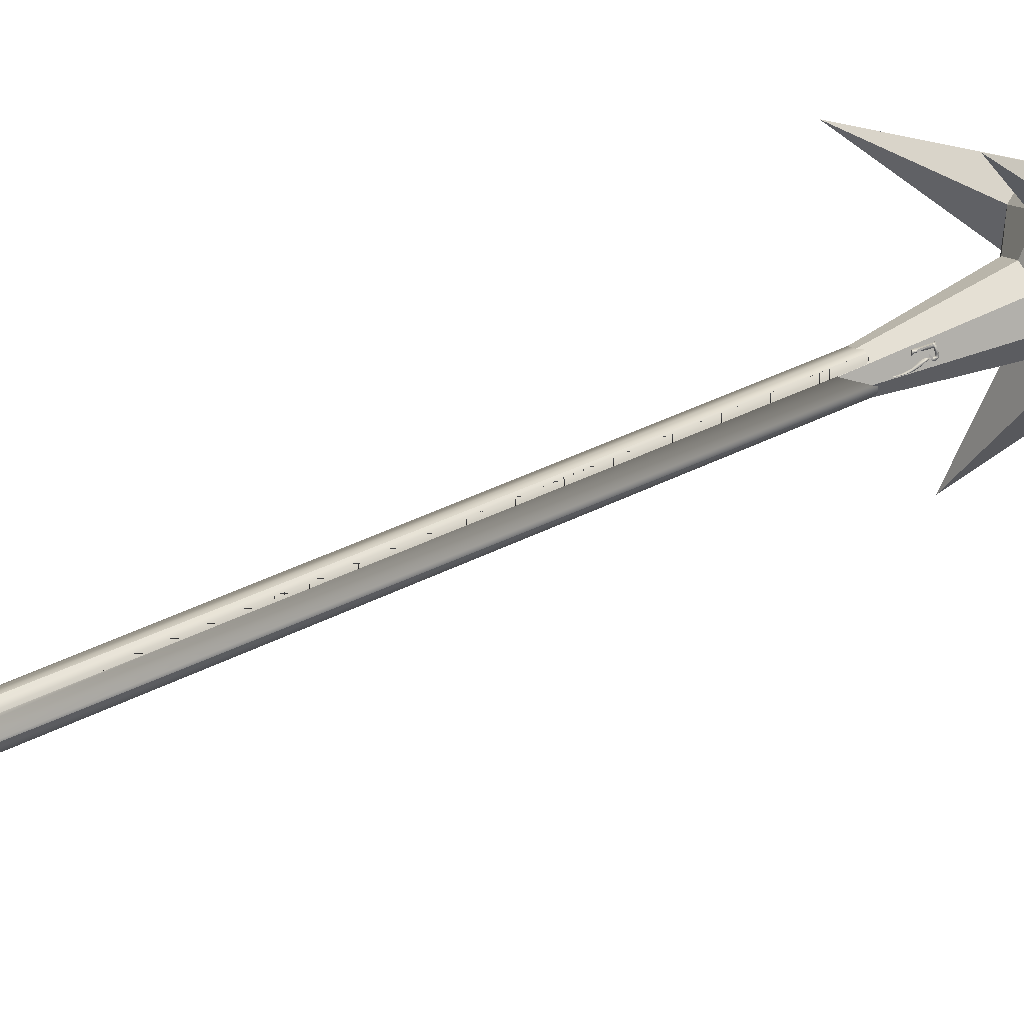
<metadata>
{"format":"obj","ext":"obj","renderer":"f3d","projection":"perspective","resolution":1024,"background":"white","views":[{"elev":57.0,"azim":64.3,"up":"+Z"}]}
</metadata>
<code>
v 0.228 12.71 0.1187
v 0.2397 12.71 0.128
v 0.1844 12.73 0.08006
v 0.1934 12.74 0.08634
v 0.2428 12.78 0.1258
v 0.2085 12.81 0.09745
v 0.2455 12.87 0.1474
v 0.1998 12.92 0.1258
v 0.2294 12.95 0.1749
v 0.1778 12.99 0.1537
v 0.2188 13.03 0.2311
v 0.2443 13.05 0.192
v 0.251 13.08 0.1939
v 0.2077 13.09 0.1586
v 0.2396 13.09 0.2049
v 0.1961 13.1 0.1709
v 0.1837 13.1 0.1889
v 0.2143 13.09 0.24
v 0.2124 13.09 0.2524
v 0.1988 13.08 0.2508
v 0.1615 13.1 0.211
v 0.1517 13.1 0.2108
v 0.1493 13.08 0.2155
v 0.1807 12.95 0.2542
v 0.1317 12.94 0.2061
v 0.1346 12.91 0.2082
v 0.182 12.89 0.238
v 0.09726 12.9 0.2244
v 0.1589 12.91 0.2687
v 0.1036 12.92 0.2207
v 0.1682 12.95 0.2688
v 0.1206 12.97 0.2295
v 0.1858 13.09 0.2834
v 0.1305 13.1 0.2354
v 0.1306 13.1 0.2358
v 0.1376 13.1 0.2427
v 0.1834 13.1 0.2744
v 0.1374 13.12 0.2421
v 0.1365 13.12 0.254
v 0.1808 13.11 0.2784
v 0.1417 13.12 0.2378
v 0.2365 13.11 0.2076
v 0.2021 13.12 0.1695
v 0.2086 13.12 0.1501
v 0.2647 13.1 0.1929
v 0.2117 13.11 0.1468
v 0.2691 13.08 0.1697
v 0.2305 13.08 0.1301
v 0.2304 13.07 0.1329
v 0.2658 13.05 0.1677
v 0.2488 13.02 0.1946
v 0.1936 13.04 0.1467
v 0.2498 12.96 0.1549
v 0.2144 12.94 0.112
v 0.2126 12.91 0.09349
v 0.2639 12.86 0.1306
v 0.2136 12.87 0.08334
v 0.2211 12.83 0.0878
v 0.2453 12.78 0.1141
v 0.2004 12.78 0.07612
v 0.2473 12.74 0.1249
v 0.192 12.75 0.07695
v 0.2418 12.72 0.1264
v 0.1866 12.73 0.0785
v 0.2388 12.71 0.1273
v 0.1946 12.72 0.08906
v 0.1036 12.92 0.2207
v 0.1589 12.91 0.2687
v 0.1036 12.92 0.2207
v 0.1589 12.91 0.2687
v 0.2461 13.03 0.199
v 0.257 13.06 0.193
v 0.248 13.05 0.1874
v 0.1936 13.04 0.1467
v 0.2488 13.02 0.1946
v 0.1936 13.04 0.1467
v 0.2488 13.02 0.1946
v 0.234 12.71 0.1238
v 0.238 12.7 0.1275
v 0.2152 12.71 0.1076
v 0.2076 12.72 0.1
v 0.2134 12.73 0.1042
v 0.242 12.75 0.1255
v 0.2533 12.78 0.1293
v 0.2435 12.73 0.1264
v 0.2407 12.72 0.1272
v 0.2392 12.71 0.1276
v 0.2114 12.72 0.1037
v 0.1858 12.73 0.08025
v 0.1975 12.79 0.0812
v 0.1882 12.74 0.0785
v 0.1855 12.73 0.07928
v 0.1887 12.72 0.08366
v 0.2185 12.76 0.106
v 0.1985 12.78 0.08776
v 0.1988 12.8 0.0822
v 0.2225 12.79 0.1103
v 0.2473 12.82 0.136
v 0.257 12.81 0.1325
v 0.2249 12.83 0.1175
v 0.2074 12.84 0.09047
v 0.2222 12.89 0.1344
v 0.2403 12.92 0.1683
v 0.2503 12.94 0.1711
v 0.2579 12.87 0.1451
v 0.2258 12.87 0.1149
v 0.215 12.93 0.153
v 0.1902 12.96 0.1405
v 0.1934 12.97 0.1293
v 0.2062 12.9 0.108
v 0.21 12.97 0.169
v 0.2385 12.98 0.1856
v 0.2133 13.01 0.1741
v 0.1857 13.01 0.1502
v 0.1857 13.01 0.1502
v 0.2133 13.01 0.1741
v 0.2379 13.04 0.2121
v 0.2338 13.03 0.2128
v 0.2338 13.03 0.2128
v 0.2379 13.04 0.2121
v 0.253 13.07 0.1919
v 0.2281 13.07 0.1724
v 0.2619 13.07 0.1921
v 0.2515 13.04 0.1965
v 0.2253 13.05 0.1699
v 0.2323 13.08 0.1799
v 0.2493 13.08 0.1992
v 0.2615 13.09 0.1956
v 0.2239 13.09 0.1816
v 0.2 13.09 0.1633
v 0.205 13.1 0.1484
v 0.2036 13.07 0.1521
v 0.2123 13.09 0.1866
v 0.2093 13.09 0.1998
v 0.2308 13.09 0.2219
v 0.2555 13.09 0.2038
v 0.1801 13.1 0.1778
v 0.1987 13.1 0.1578
v 0.1962 13.09 0.2152
v 0.1723 13.1 0.1966
v 0.1904 13.11 0.1678
v 0.2146 13.09 0.2499
v 0.1866 13.09 0.2264
v 0.2081 13.09 0.2579
v 0.2393 13.09 0.223
v 0.2105 13.09 0.2546
v 0.1879 13.09 0.2342
v 0.2013 13.09 0.2653
v 0.1813 13.09 0.2325
v 0.1755 13.09 0.2299
v 0.1777 13.08 0.2333
v 0.1912 13.02 0.2509
v 0.1973 13.07 0.2666
v 0.1525 13.1 0.2098
v 0.1489 13.1 0.2144
v 0.179 13.11 0.1809
v 0.1511 13.1 0.2114
v 0.1429 13.1 0.2211
v 0.1669 13.01 0.2288
v 0.139 13 0.2094
v 0.1254 13 0.2152
v 0.1271 13.02 0.2188
v 0.1388 13.09 0.2225
v 0.1514 12.94 0.2189
v 0.1538 12.92 0.2206
v 0.1757 12.91 0.2406
v 0.1711 12.92 0.2571
v 0.1728 12.93 0.2584
v 0.1843 13.01 0.265
v 0.1251 12.92 0.1964
v 0.1184 12.93 0.2081
v 0.1517 12.91 0.2197
v 0.1208 12.91 0.2098
v 0.1704 12.9 0.2533
v 0.1428 12.9 0.2294
v 0.1428 12.9 0.2294
v 0.1704 12.9 0.2533
v 0.1281 12.9 0.2466
v 0.1004 12.91 0.2226
v 0.1004 12.91 0.2226
v 0.1281 12.9 0.2466
v 0.1312 12.91 0.2447
v 0.1579 12.92 0.2634
v 0.1332 12.92 0.2454
v 0.1141 12.94 0.2247
v 0.1367 12.95 0.2471
v 0.1743 13.01 0.2767
v 0.1466 13.01 0.2528
v 0.119 13.02 0.2288
v 0.1581 13.09 0.2594
v 0.1582 13.1 0.2596
v 0.1582 13.1 0.2602
v 0.1881 13.1 0.2732
v 0.2237 13.1 0.2415
v 0.1305 13.1 0.2356
v 0.1678 13.11 0.194
v 0.1306 13.1 0.2364
v 0.1659 13.11 0.1965
v 0.1579 13.1 0.2621
v 0.1414 13.11 0.2353
v 0.1658 13.11 0.1975
v 0.1567 13.11 0.2648
v 0.1857 13.11 0.2783
v 0.2205 13.1 0.2466
v 0.1274 13.12 0.2435
v 0.1547 13.11 0.268
v 0.1341 13.12 0.2359
v 0.1646 13.12 0.2001
v 0.149 13.12 0.2656
v 0.1306 13.12 0.2496
v 0.1528 13.11 0.2707
v 0.2148 13.11 0.2456
v 0.2247 13.11 0.2429
v 0.1907 13.11 0.227
v 0.1759 13.12 0.1974
v 0.1695 13.12 0.195
v 0.2189 13.12 0.1851
v 0.2329 13.11 0.178
v 0.2518 13.11 0.2024
v 0.2055 13.12 0.1538
v 0.202 13.12 0.1575
v 0.2389 13.11 0.1706
v 0.2119 13.12 0.1459
v 0.2431 13.11 0.1647
v 0.2679 13.09 0.179
v 0.2611 13.06 0.1905
v 0.2476 13.1 0.1569
v 0.2234 13.09 0.1358
v 0.206 13.08 0.1427
v 0.252 13.08 0.1481
v 0.2729 13.07 0.1679
v 0.266 13.06 0.1829
v 0.2264 13.08 0.1194
v 0.2534 13.07 0.144
v 0.2117 13.06 0.133
v 0.2463 13.07 0.141
v 0.2173 13.06 0.1343
v 0.2647 13.04 0.1807
v 0.2371 13.05 0.1567
v 0.2212 13.03 0.1706
v 0.2511 12.99 0.1731
v 0.2583 12.94 0.1622
v 0.2277 13 0.1549
v 0.2078 12.98 0.1255
v 0.2032 12.95 0.1143
v 0.2303 12.96 0.1325
v 0.2374 12.93 0.1274
v 0.2593 12.92 0.1476
v 0.2115 12.93 0.099
v 0.2104 12.92 0.09835
v 0.2403 12.89 0.1143
v 0.2132 12.89 0.08833
v 0.2364 12.87 0.1036
v 0.2393 12.85 0.1039
v 0.2565 12.81 0.1226
v 0.2563 12.79 0.1276
v 0.2126 12.86 0.08013
v 0.2066 12.82 0.07906
v 0.2028 12.81 0.08014
v 0.2335 12.8 0.1004
v 0.2104 12.81 0.08038
v 0.2276 12.77 0.0991
v 0.2511 12.75 0.1238
v 0.2235 12.76 0.09983
v 0.1958 12.76 0.07586
v 0.2198 12.74 0.1009
v 0.2445 12.73 0.1257
v 0.2169 12.73 0.1017
v 0.1893 12.74 0.07773
v 0.2144 12.72 0.1024
v 0.2402 12.71 0.1269
v 0.2126 12.72 0.1029
v 0.1849 12.72 0.07896
v 0.2111 12.71 0.1033
v 0.1312 12.91 0.2447
v 0.1312 12.91 0.2447
v 0.2529 13.04 0.1938
v 0.2253 13.05 0.1699
v 0.2529 13.04 0.1938
v 0.2212 13.03 0.1706
v 0.2212 13.03 0.1706
v 0.1199 12.91 0.2379
v 0.1413 13.04 0.247
v 0.152 12.99 0.2585
v 0.2314 13.11 0.1603
v 0.2318 12.88 0.1026
v 0.213 12.75 0.0922
v 0.2339 12.76 0.1075
v 0.2068 12.73 0.09396
v 0.227 12.73 0.1094
v 0.2028 12.72 0.0951
v 0.2223 12.72 0.1108
v 0.2198 12.71 0.1115
v 0.1267 13.12 0.2446
v 0.1179 12.92 0.2045
v 0.2122 12.91 0.09378
v 0.2155 13.06 0.1285
v 0.2088 13.12 0.1497
v 0.1563 13.12 0.2101
v 0.1589 13.11 0.2047
v 0.1588 13.11 0.2042
v 0.1951 12.78 0.08128
v 0.1296 13.05 0.2231
v 0.1443 13.1 0.2194
v 0.1452 13.1 0.2184
v 0.1918 13.1 0.1656
v 0.2023 13.09 0.2642
v 0.205 13.09 0.261
v 0.2245 13.09 0.2399
v 0.256 12.92 0.1592
v 0.2588 13.06 0.1923
v 0.2582 13.09 0.1997
v 0.1771 12.98 0.2667
v 0.1266 12.98 0.2099
v 0.153 12.98 0.2185
v 0.1368 12.91 0.2182
v 0.1206 12.99 0.2182
v 0.1582 13.11 0.2068
v 0.1482 13.11 0.2554
v 0.2356 13.11 0.2305
v 0.2663 13.07 0.1857
v 0.241 13.04 0.1693
v 0.2336 13.06 0.1439
v 0.2596 12.95 0.1637
v 0.2314 12.86 0.09718
v 0.2018 12.8 0.07836
v 0.1877 12.73 0.0785
v 0.1967 12.78 0.08012
v 0.2083 12.83 0.07835
v 0.1848 12.72 0.07933
v 0.2038 12.73 0.09616
v 0.2528 12.78 0.13
v 0.2564 12.83 0.138
v 0.2458 12.95 0.1787
v 0.227 12.91 0.1526
v 0.2415 13.04 0.2062
v 0.2215 12.99 0.1794
v 0.2612 13.08 0.1939
v 0.2349 13.08 0.1871
v 0.2118 13.09 0.1773
v 0.2009 13.1 0.1543
v 0.2452 13.09 0.2156
v 0.2129 13.09 0.2144
v 0.2028 13.09 0.1887
v 0.1665 13.11 0.1952
v 0.1808 13.1 0.1785
v 0.1915 13.09 0.2393
v 0.1943 13.09 0.2361
v 0.1814 13.1 0.2138
v 0.1925 13.03 0.2622
v 0.1808 13.04 0.2384
v 0.1704 13.1 0.2265
v 0.1713 13.1 0.2254
v 0.1746 12.91 0.2511
v 0.1444 12.92 0.2132
v 0.1632 12.91 0.2268
v 0.1199 12.91 0.2379
v 0.1481 12.9 0.2425
v 0.1682 12.92 0.2618
v 0.1246 12.93 0.2377
v 0.1417 12.92 0.2532
v 0.149 13.1 0.2521
v 0.1489 13.1 0.2516
v 0.1673 13.1 0.2691
v 0.2139 13.1 0.2532
v 0.2121 13.1 0.257
v 0.1451 13.12 0.2606
v 0.1648 13.11 0.2746
v 0.144 13.12 0.2621
v 0.1872 13.11 0.2497
v 0.1946 13.12 0.2039
v 0.181 13.12 0.1818
v 0.2224 13.12 0.1718
v 0.245 13.11 0.1824
v 0.2117 13.08 0.1362
v 0.2403 13.09 0.145
v 0.2551 13.1 0.168
v 0.2696 13.05 0.1782
v 0.2621 13.07 0.1535
v 0.2445 13.07 0.1352
v 0.2345 13.01 0.1689
v 0.2216 12.98 0.1389
v 0.2058 12.95 0.1116
v 0.2281 12.94 0.1211
v 0.2476 12.91 0.13
v 0.2221 12.79 0.09147
v 0.2451 12.82 0.1103
v 0.257 12.79 0.1263
v 0.2429 12.72 0.1264
v 0.2519 12.77 0.128
v 0.2025 12.72 0.09582
v 0.2201 12.71 0.1117
v 0.2386 12.71 0.1277
v 0.24 12.71 0.1273
v 0.2256 12.74 0.1131
v 0.2112 12.78 0.09954
v 0.1991 12.81 0.08371
v 0.2323 12.81 0.1233
v 0.2188 12.88 0.1171
v 0.1999 12.94 0.1154
v 0.2202 12.85 0.1075
v 0.2027 12.95 0.1532
v 0.1879 12.98 0.1389
v 0.2415 13.04 0.2062
v 0.2331 13.04 0.1781
v 0.2067 13.02 0.165
v 0.2379 13.07 0.1813
v 0.2171 13.06 0.1637
v 0.2032 13.08 0.1465
v 0.2304 0.2509 -0.106
v 0.1637 0.2316 -0.1818
v 0.09542 0.2509 -0.2559
v -0.2315 0.2316 0
v -0.2304 0.2509 0.106
v -0.2315 12.58 0
v -0.1637 0.2316 0.1818
v -0.09542 0.2509 0.2559
v 0 0.2316 0.2571
v 0 12.58 0.2315
v 0 0.2316 -0.2571
v -0.09542 0.2509 -0.2559
v 0 12.58 -0.2315
v -0.2304 0.2509 -0.106
v 0.2139 12.58 -0.08858
v 0.2315 12.58 0
v 0.08858 12.58 -0.2139
v -0.2139 12.58 0.08858
v -0.08858 12.58 0.2139
v -0.08858 12.58 -0.2139
v -0.2139 12.58 -0.08858
v 0.09542 0.2509 0.2559
v 0.1637 0.2316 0.1818
v 0.2304 0.2509 0.106
v 0.2315 0.2316 0
v -0.1637 0.2316 -0.1818
v 0.08858 12.58 0.2139
v 0.2139 12.58 0.08858
v -0.1712 16.04 0.4134
v -0.3164 15.81 0.7638
v 0 17.47 1.617
v -0.7638 15.81 0.3164
v -0.4134 16.04 0.1712
v -1.617 17.47 0
v -0.4134 15.46 -0.998
v -0.998 15.46 -0.4134
v -0.3164 15.81 -0.7638
v -0.1712 16.04 -0.4134
v 0 17.47 -1.617
v -0.4134 16.04 -0.1712
v -0.7638 15.81 -0.3164
v 0.998 15.46 -0.4134
v 0.998 15.46 0.4134
v 2.855 15.61 0
v 0.4134 14.63 0.998
v 0.998 14.63 0.4134
v 0.3164 15.81 0.7638
v 0.4134 15.46 0.998
v 0.7638 15.81 0.3164
v 0.4134 15.46 -0.998
v 0.3164 15.81 -0.7638
v 1.08 15.05 0.4474
v 1.08 15.05 -0.4474
v 0.1712 14.05 0.4134
v 0.4134 14.05 0.1712
v 0.7638 14.28 0.3164
v -0.4134 14.63 -0.998
v -0.998 14.63 -0.4134
v 0.3164 14.28 0.7638
v 0.4474 15.05 -1.08
v -0.4474 15.05 -1.08
v 0 15.61 -2.855
v -0.1712 14.05 -0.4134
v -0.4134 14.05 -0.1712
v 0.4474 15.05 1.08
v 0 15.61 2.855
v -0.998 14.63 0.4134
v -2.421 13.43 0
v -0.4134 14.63 0.998
v 0 13.43 2.421
v -0.3164 14.28 -0.7638
v -0.7638 14.28 -0.3164
v 0.4134 14.63 -0.998
v 0 13.43 -2.421
v 0.4134 16.04 -0.1712
v 0.4134 16.04 0.1712
v 1.617 17.47 0
v 2.421 13.43 0
v 0.7638 14.28 -0.3164
v 0.998 14.63 -0.4134
v 0 18.75 0
v 0.1712 16.04 -0.4134
v 0.1712 16.04 0.4134
v 0.7638 15.81 -0.3164
v 0.3164 14.28 -0.7638
v -1.08 15.05 -0.4474
v -0.998 15.46 0.4134
v -0.4134 15.46 0.998
v -2.855 15.61 0
v 0.4134 14.05 -0.1712
v 0.1712 14.05 -0.4134
v -1.08 15.05 0.4474
v -0.4474 15.05 1.08
v -0.4134 14.05 0.1712
v -0.1712 14.05 0.4134
v -0.3164 14.28 0.7638
v -0.7638 14.28 0.3164
v 0.09448 0.13 -0.2281
v -0.09448 0.13 -0.2281
v -0.2281 0.13 0.09448
v -0.09448 0.13 0.2281
v 0.07232 0.06169 0.1746
v 0.1746 0.06169 -0.07232
v -0.07232 0.06169 -0.1746
v 0.2281 0.13 0.09448
v 0.09448 0.13 0.2281
v 0.1746 0.06169 0.07232
v 0.2281 0.13 -0.09448
v 0.07232 0.06169 -0.1746
v -0.2281 0.13 -0.09448
v -0.1746 0.06169 0.07232
v -0.1746 0.06169 -0.07232
v -0.07232 0.06169 0.1746
v 0 10.89 0
g DruidMorningStar
f 29 182 282 178
f 30 179 282 182
f 28 178 282 179
f 33 190 283 188
f 34 189 283 190
f 32 188 283 189
f 31 187 284 186
f 33 188 284 187
f 32 186 284 188
f 45 224 285 222
f 46 223 285 224
f 44 222 285 223
f 56 253 286 251
f 57 252 286 253
f 55 251 286 252
f 61 266 287 264
f 62 265 287 266
f 60 264 287 265
f 59 263 288 262
f 61 264 288 263
f 60 262 288 264
f 63 270 289 268
f 64 269 289 270
f 62 268 289 269
f 61 267 290 266
f 63 268 290 267
f 62 266 290 268
f 65 274 291 272
f 66 273 291 274
f 64 272 291 273
f 63 271 292 270
f 65 272 292 271
f 64 270 292 272
f 65 79 293 274
f 1 80 293 79
f 66 274 293 80
f 41 207 294 210
f 38 205 294 207
f 39 210 294 205
f 30 171 295 173
f 25 170 295 171
f 26 173 295 170
f 57 250 296 252
f 54 249 296 250
f 55 252 296 249
f 52 235 297 237
f 48 233 297 235
f 49 237 297 233
f 46 221 298 223
f 43 220 298 221
f 44 223 298 220
f 46 208 299 216
f 38 207 299 208
f 41 216 299 207
f 46 198 300 201
f 35 197 300 198
f 36 201 300 197
f 46 196 301 198
f 34 195 301 196
f 35 198 301 195
f 4 96 302 89
f 57 90 302 96
f 3 89 302 90
f 34 163 303 189
f 23 162 303 163
f 32 189 303 162
f 34 158 304 163
f 22 157 304 158
f 23 163 304 157
f 34 155 305 158
f 21 154 305 155
f 22 158 305 154
f 46 138 306 141
f 16 137 306 138
f 17 141 306 137
f 20 146 307 153
f 19 148 307 146
f 33 153 307 148
f 19 142 308 148
f 18 144 308 142
f 33 148 308 144
f 33 144 309 194
f 18 145 309 144
f 45 194 309 145
f 51 104 310 242
f 7 105 310 104
f 56 242 310 105
f 51 226 311 124
f 45 123 311 226
f 12 124 311 123
f 45 136 312 128
f 15 127 312 136
f 13 128 312 127
f 33 187 313 169
f 31 168 313 187
f 24 169 313 168
f 30 161 314 171
f 23 160 314 161
f 25 171 314 160
f 24 164 315 159
f 25 160 315 164
f 23 159 315 160
f 26 172 316 173
f 27 175 316 172
f 30 173 316 175
f 23 161 317 162
f 30 185 317 161
f 32 162 317 185
f 46 201 318 208
f 36 200 318 201
f 38 208 318 200
f 37 202 319 199
f 38 200 319 202
f 36 199 319 200
f 45 219 320 213
f 42 212 320 219
f 40 213 320 212
f 51 232 321 226
f 47 225 321 232
f 45 226 321 225
f 52 239 322 240
f 50 238 322 239
f 51 240 322 238
f 49 236 323 237
f 50 239 323 236
f 52 237 323 239
f 56 248 324 242
f 53 241 324 248
f 51 242 324 241
f 57 253 325 257
f 56 254 325 253
f 58 257 325 254
f 62 259 326 265
f 57 258 326 259
f 60 265 326 258
f 64 92 327 269
f 3 91 327 92
f 62 269 327 91
f 3 90 328 91
f 57 259 328 90
f 62 91 328 259
f 57 257 329 258
f 58 261 329 257
f 60 258 329 261
f 64 273 330 92
f 66 93 330 273
f 3 92 330 93
f 3 81 331 89
f 2 82 331 81
f 4 89 331 82
f 56 99 332 84
f 5 83 332 99
f 2 84 332 83
f 56 105 333 99
f 7 98 333 105
f 5 99 333 98
f 51 112 334 104
f 9 103 334 112
f 7 104 334 103
f 8 102 335 107
f 7 103 335 102
f 9 107 335 103
f 12 117 336 124
f 11 118 336 117
f 51 124 336 118
f 10 111 337 113
f 9 112 337 111
f 51 113 337 112
f 45 128 338 123
f 13 121 338 128
f 12 123 338 121
f 13 127 339 126
f 15 129 339 127
f 14 126 339 129
f 16 130 340 133
f 14 129 340 130
f 15 133 340 129
f 46 131 341 138
f 14 130 341 131
f 16 138 341 130
f 45 145 342 136
f 18 135 342 145
f 15 136 342 135
f 17 134 343 139
f 15 135 343 134
f 18 139 343 135
f 16 133 344 137
f 15 134 344 133
f 17 137 344 134
f 34 196 345 155
f 46 156 345 196
f 21 155 345 156
f 46 141 346 156
f 17 140 346 141
f 21 156 346 140
f 20 149 347 146
f 21 147 347 149
f 19 146 347 147
f 21 143 348 147
f 18 142 348 143
f 19 147 348 142
f 17 139 349 140
f 18 143 349 139
f 21 140 349 143
f 33 169 350 153
f 24 152 350 169
f 20 153 350 152
f 24 159 351 152
f 23 151 351 159
f 20 152 351 151
f 22 150 352 157
f 20 151 352 150
f 23 157 352 151
f 21 149 353 154
f 20 150 353 149
f 22 154 353 150
f 29 174 354 167
f 27 166 354 174
f 24 167 354 166
f 25 164 355 170
f 24 165 355 164
f 26 170 355 165
f 24 166 356 165
f 27 172 356 166
f 26 165 356 172
f 67 275 357 180
f 68 181 357 275
f 28 180 357 181
f 27 177 358 176
f 70 276 358 177
f 69 176 358 276
f 24 168 359 167
f 31 183 359 168
f 29 167 359 183
f 32 185 360 186
f 30 184 360 185
f 31 186 360 184
f 30 182 361 184
f 29 183 361 182
f 31 184 361 183
f 35 191 362 197
f 33 192 362 191
f 36 197 362 192
f 34 190 363 195
f 33 191 363 190
f 35 195 363 191
f 33 193 364 192
f 37 199 364 193
f 36 192 364 199
f 45 204 365 194
f 37 193 365 204
f 33 194 365 193
f 45 213 366 204
f 40 203 366 213
f 37 204 366 203
f 39 205 367 209
f 38 206 367 205
f 40 209 367 206
f 38 202 368 206
f 37 203 368 202
f 40 206 368 203
f 41 210 369 211
f 39 209 369 210
f 40 211 369 209
f 40 212 370 211
f 42 214 370 212
f 41 211 370 214
f 43 215 371 217
f 41 214 371 215
f 42 217 371 214
f 46 216 372 221
f 41 215 372 216
f 43 221 372 215
f 42 218 373 217
f 44 220 373 218
f 43 217 373 220
f 45 222 374 219
f 44 218 374 222
f 42 219 374 218
f 52 229 375 235
f 46 228 375 229
f 48 235 375 228
f 46 227 376 228
f 47 230 376 227
f 48 228 376 230
f 45 225 377 224
f 47 227 377 225
f 46 224 377 227
f 51 238 378 232
f 50 231 378 238
f 47 232 378 231
f 50 234 379 231
f 48 230 379 234
f 47 231 379 230
f 49 233 380 236
f 48 234 380 233
f 50 236 380 234
f 51 241 381 240
f 53 243 381 241
f 52 240 381 243
f 54 244 382 246
f 52 243 382 244
f 53 246 382 243
f 57 245 383 250
f 52 244 383 245
f 54 250 383 244
f 53 247 384 246
f 55 249 384 247
f 54 246 384 249
f 56 251 385 248
f 55 247 385 251
f 53 248 385 247
f 60 261 386 262
f 58 260 386 261
f 59 262 386 260
f 56 255 387 254
f 59 260 387 255
f 58 254 387 260
f 59 255 388 263
f 56 256 388 255
f 61 263 388 256
f 63 267 389 86
f 61 85 389 267
f 2 86 389 85
f 61 256 390 85
f 56 84 390 256
f 2 85 390 84
f 3 93 391 81
f 66 88 391 93
f 2 81 391 88
f 66 80 392 88
f 1 78 392 80
f 2 88 392 78
f 65 87 393 79
f 2 78 393 87
f 1 79 393 78
f 2 87 394 86
f 65 271 394 87
f 63 86 394 271
f 2 83 395 82
f 5 94 395 83
f 4 82 395 94
f 6 95 396 97
f 4 94 396 95
f 5 97 396 94
f 57 96 397 101
f 4 95 397 96
f 6 101 397 95
f 5 98 398 97
f 7 100 398 98
f 6 97 398 100
f 8 110 399 102
f 57 106 399 110
f 7 102 399 106
f 52 245 400 109
f 57 110 400 245
f 8 109 400 110
f 57 101 401 106
f 6 100 401 101
f 7 106 401 100
f 9 111 402 107
f 10 108 402 111
f 8 107 402 108
f 10 114 403 108
f 52 109 403 114
f 8 108 403 109
f 11 120 404 119
f 72 277 404 120
f 71 119 404 277
f 74 280 405 278
f 75 279 405 280
f 73 278 405 279
f 10 116 406 115
f 77 281 406 116
f 76 115 406 281
f 13 126 407 121
f 14 122 407 126
f 12 121 407 122
f 14 132 408 122
f 52 125 408 132
f 12 122 408 125
f 46 229 409 131
f 52 132 409 229
f 14 131 409 132
f 413 414 415
f 427 414 416 417 428 419 422 429 421 435 423 430
f 417 418 419
f 420 421 422
f 423 413 415
f 410 424 425
f 412 422 426
f 414 427 415
f 417 419 428
f 418 431 419
f 419 436 431 432 433 437 424 410 411 412 426 422
f 433 434 425
f 434 410 425
f 412 420 422
f 431 436 419
f 433 425 437
f 421 429 422
f 423 415 430
f 430 415 427
f 437 425 424
f 507 508 421 412
f 417 414 509 510
f 431 417 510 515
f 513 518 512 516 511 522 520 521
f 514 515 511 516
f 517 514 516 512
f 508 507 518 513
f 519 508 513 521
f 512 518 507 517
f 520 522 510 509
f 521 520 509 519
f 433 431 515 514
f 410 433 514 517
f 412 410 517 507
f 519 509 414 423
f 508 519 423 421
f 515 510 522 511
f 438 439 440
f 456 492 440
f 492 438 440
f 456 440 439
f 441 442 443
f 449 450 443
f 442 449 443
f 450 441 443
f 446 447 448
f 491 460 448
f 447 491 448
f 460 446 448
f 451 452 453
f 452 461 453
f 462 451 453
f 462 453 461
f 474 457 475
f 457 497 475
f 497 502 475
f 502 474 475
f 476 467 477
f 506 476 477
f 467 481 477
f 481 506 477
f 454 478 479
f 468 454 479
f 478 505 479
f 505 468 479
f 466 482 483
f 480 466 483
f 482 494 483
f 494 480 483
f 484 485 486
f 485 458 486
f 493 484 486
f 493 486 458
f 470 444 471
f 444 459 471
f 459 469 471
f 469 470 471
f 455 465 487
f 488 489 487
f 489 455 487
f 488 487 465
f 490 484 491
f 490 442 438
f 490 438 492
f 490 449 442
f 490 491 447
f 490 492 485
f 490 485 484
f 490 447 449
f 496 445 498
f 501 496 498
f 445 495 498
f 495 501 498
f 466 480 481 467
f 455 489 462 461
f 469 482 466 470
f 467 476 501 495
f 474 502 478 454
f 464 499 488 465
f 480 494 500 472
f 473 503 506 481
f 468 505 504 463
f 455 454 468 465
f 482 489 488 494
f 506 505 478 476
f 478 502 501 476
f 504 505 506 503
f 472 473 481 480
f 500 494 488 499
f 465 468 463 464
f 461 474 454 455
f 482 469 462 489
f 467 495 470 466
f 523 499 464
f 523 464 463
f 523 473 472
f 523 500 499
f 523 463 504
f 523 504 503
f 523 503 473
f 523 472 500
f 497 457 456 439
f 459 451 462 469
f 456 458 485 492
f 497 496 501 502
f 459 444 446 460
f 446 450 449 447
f 493 458 452 451
f 441 450 445 496
f 452 457 474 461
f 493 460 491 484
f 495 445 444 470
f 441 439 438 442
f 439 441 496 497
f 452 458 456 457
f 460 493 451 459
f 445 450 446 444

</code>
